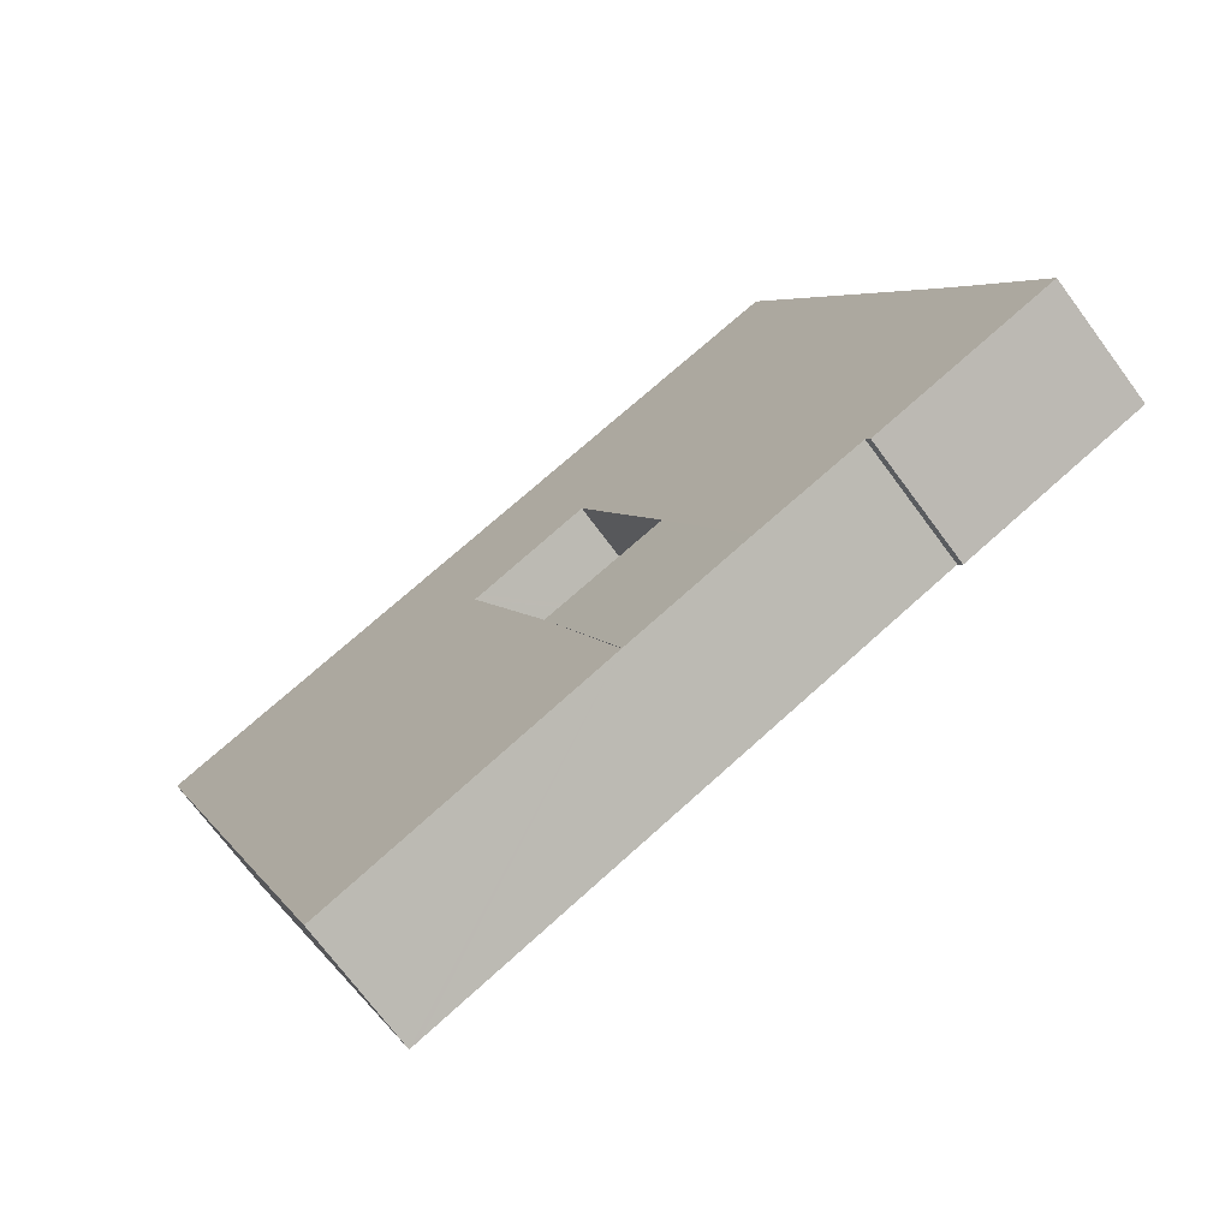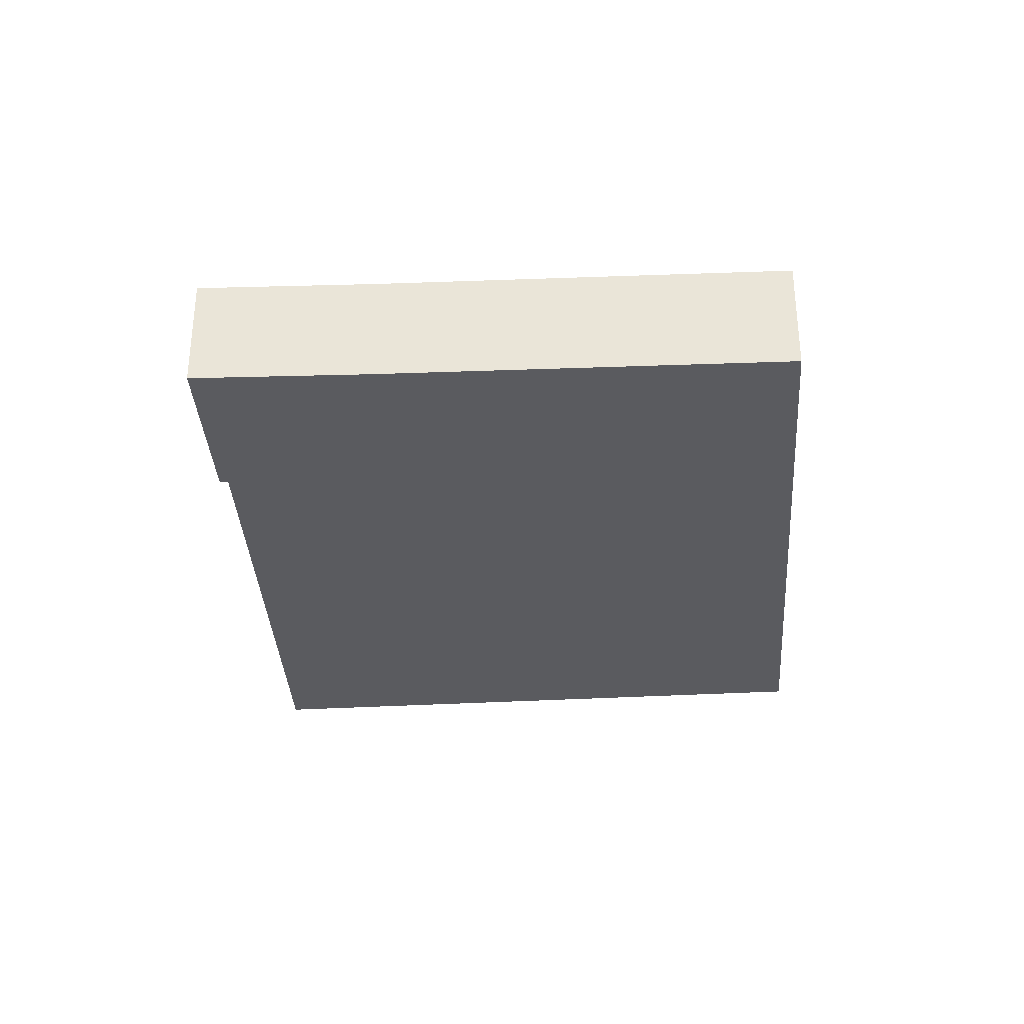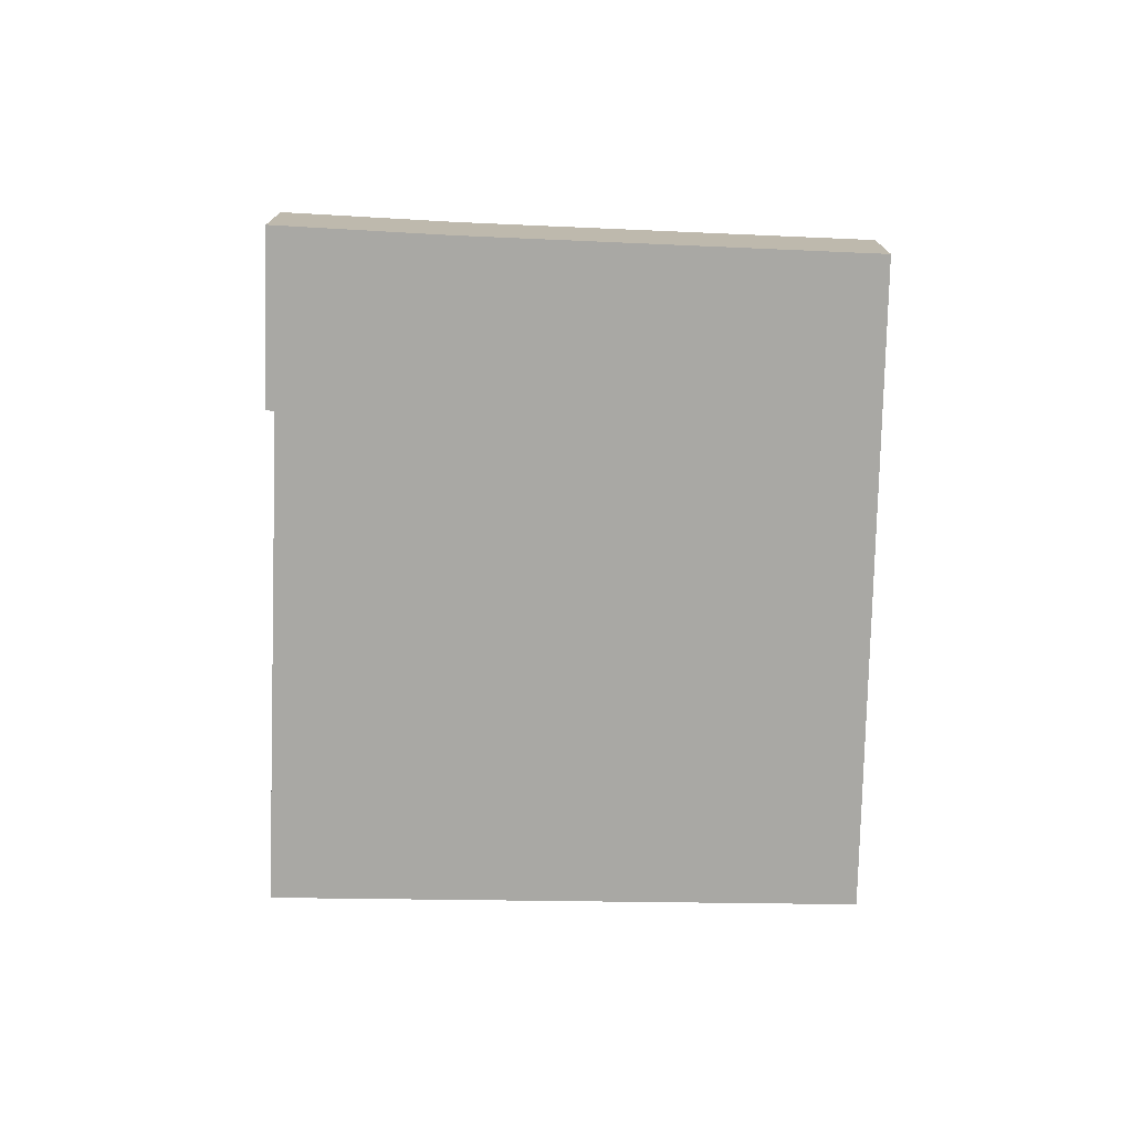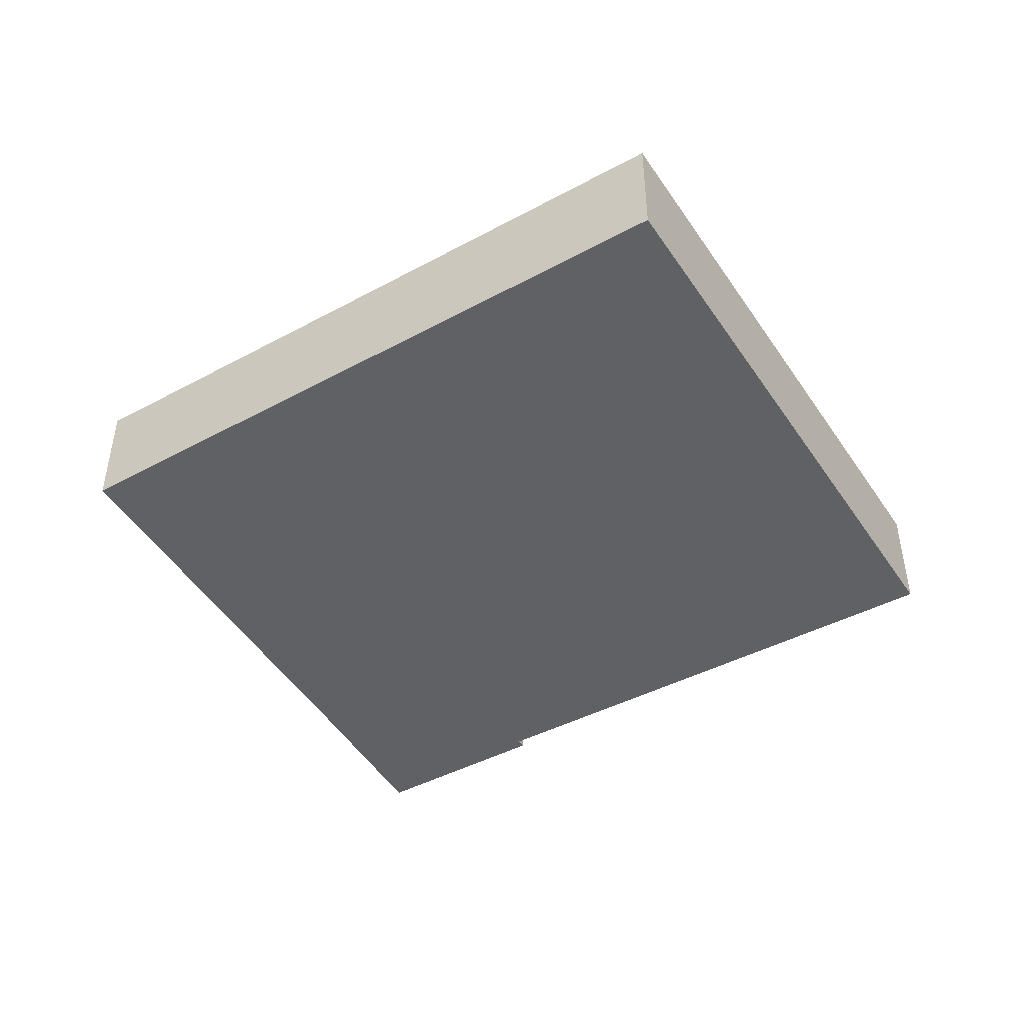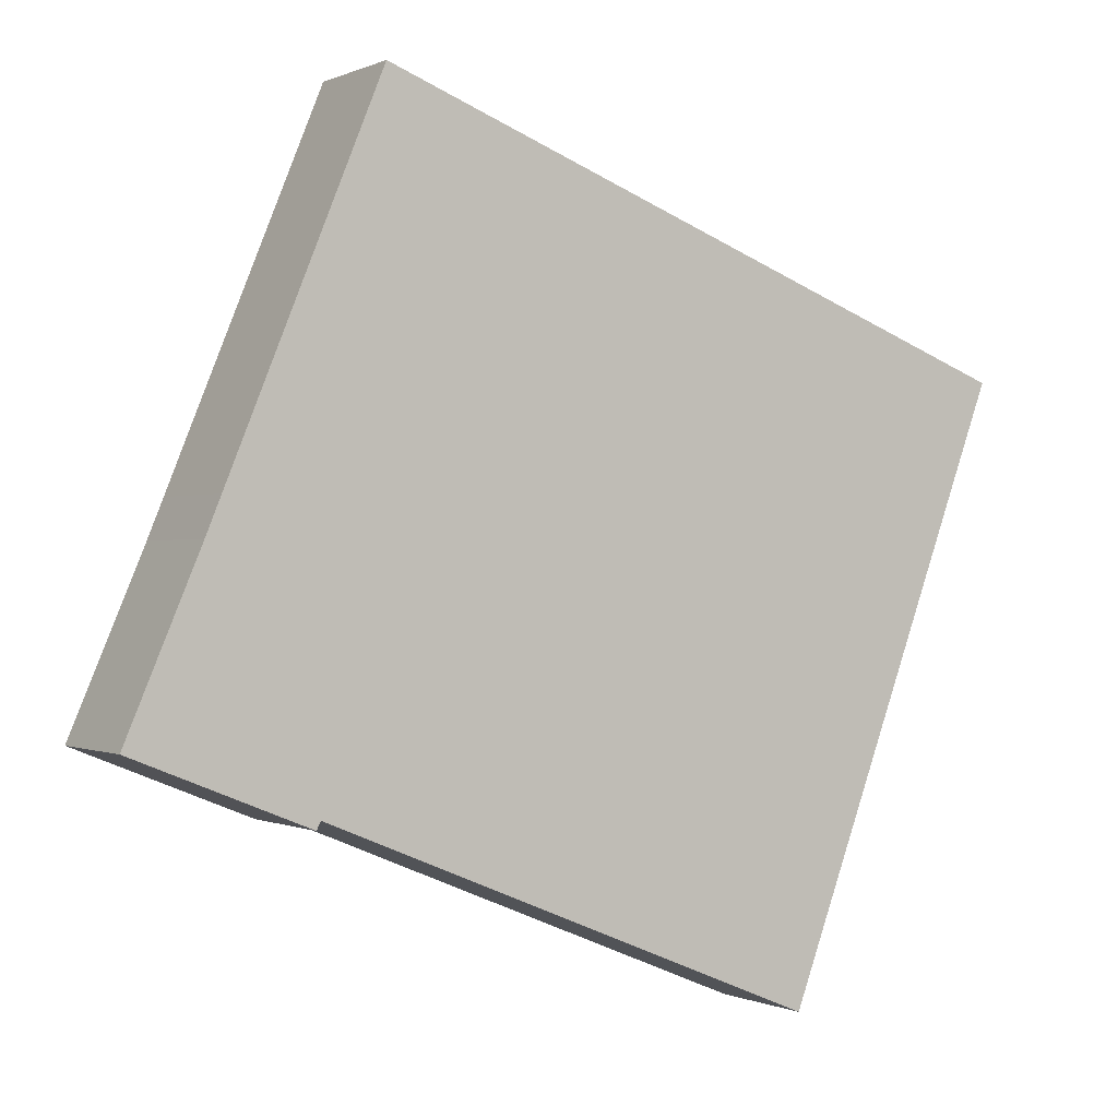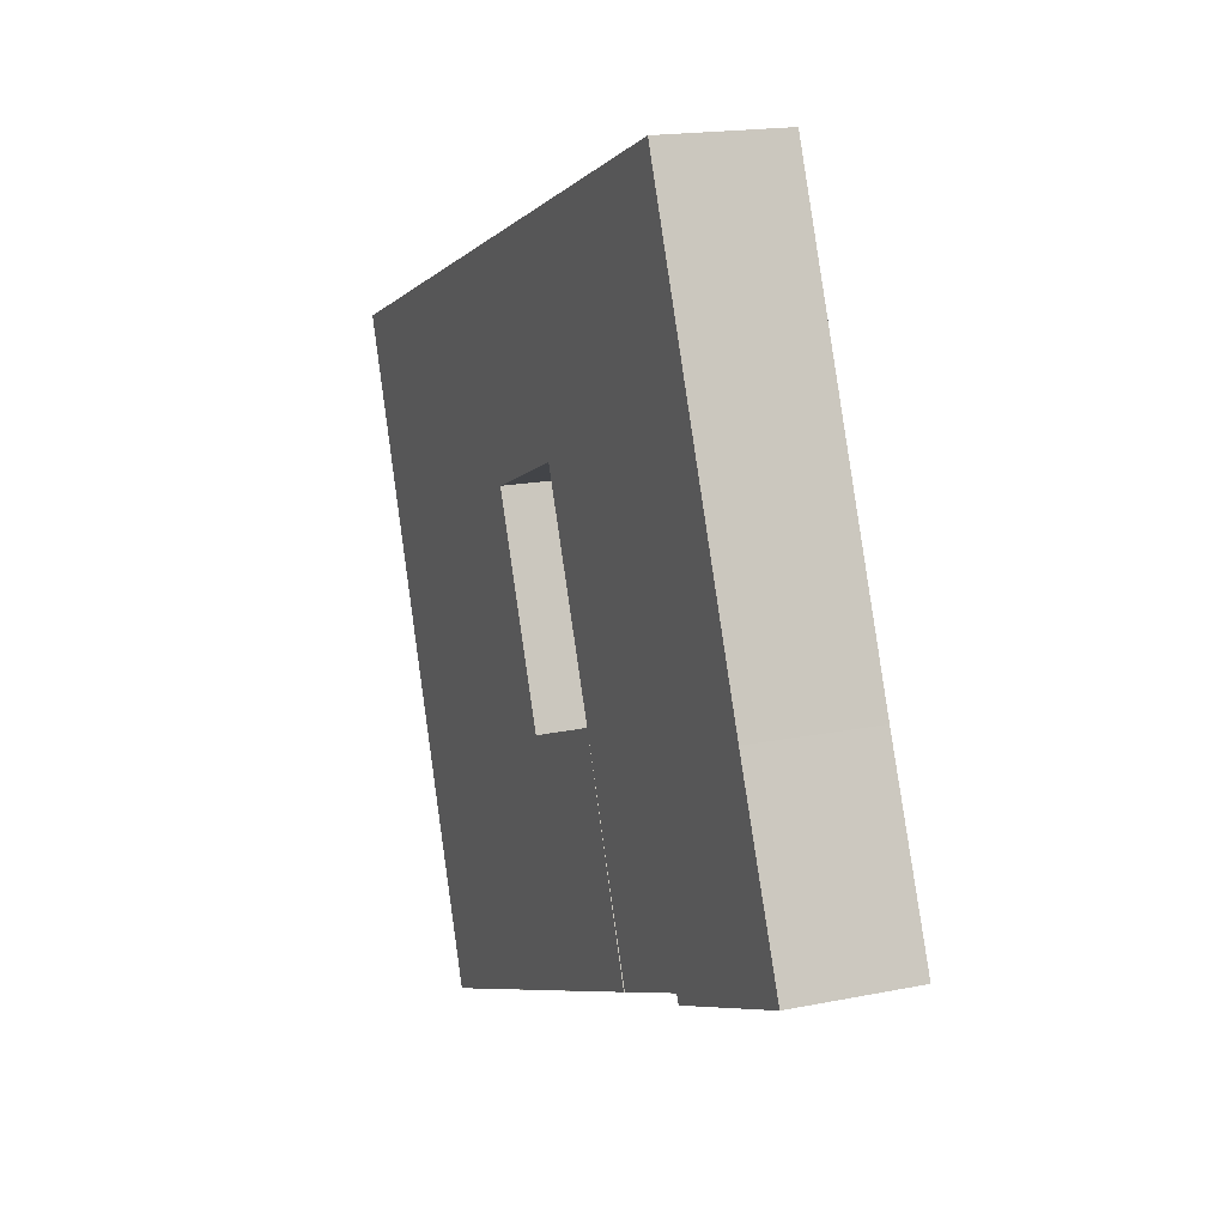
<metadata>
{"format":"obj","ext":"obj","renderer":"f3d","projection":"perspective","resolution":1024,"background":"white","views":[{"elev":-71.6,"azim":-143.5,"up":"+Z"},{"elev":-33.4,"azim":-64.8,"up":"+Y"},{"elev":-75.0,"azim":-70.1,"up":"+Y"},{"elev":-46.4,"azim":52.6,"up":"+Y"},{"elev":-0.1,"azim":-31.7,"up":"+Z"},{"elev":17.0,"azim":-112.4,"up":"+Z"}]}
</metadata>
<code>
v  10.87 3.605 2.807
v  12.06 3.63 -4.605
v  8.495 3.63 -3.142
v  14.36 3.605 1.476
v  10.96 3.605 2.775
v  14.35 3.605 1.481
v  27.14 3.605 9.894
v  24.86 3.605 10.81
v  27.16 3.605 9.936
v  25.04 3.605 4.29
v  18.73 3.605 13.14
v  24.72 3.605 3.441
v  15.74 3.605 14.28
v  22.73 3.605 -1.855
v  16.77 3.605 7.425
v  14.39 3.605 1.55
v  20.4 3.605 -8.03
v  20.11 3.605 -7.912
v  12.06 3.605 -4.605
v  7.273 3.605 17.49
v  16.61 3.605 7.492
v  13.46 3.605 8.801
v  13.35 3.605 8.848
v  13.31 3.605 8.747
v  10.93 3.605 2.961
v  4.979 3.605 11.91
v  2.685 3.605 6.331
v  8.495 3.605 -3.142
v  2.221 3.605 5.203
v  5.41 3.605 -1.876
v  0 3.605 2.207e-16
v  5.283 3.605 -2.127
v  20.4 4.917e-16 -8.03
v  22.73 1.136e-16 -1.855
v  24.72 -2.107e-16 3.441
v  25.04 -2.627e-16 4.29
v  27.14 -6.058e-16 9.894
v  27.16 -6.084e-16 9.936
v  20.11 4.845e-16 -7.912
v  12.06 2.82e-16 -4.605
v  8.495 1.924e-16 -3.142
v  5.41 1.149e-16 -1.876
v  5.283 1.302e-16 -2.127
v  0 0 0
v  2.221 -3.186e-16 5.203
v  2.685 -3.877e-16 6.331
v  4.979 -7.293e-16 11.91
v  7.273 -1.071e-15 17.49
v  15.74 -8.742e-16 14.28
v  18.73 -8.045e-16 13.14
v  24.86 -6.619e-16 10.81
v  16.77 -4.547e-16 7.425
v  14.39 -9.491e-17 1.55
v  14.36 -9.038e-17 1.476
v  14.35 -9.069e-17 1.481
v  10.96 -1.699e-16 2.775
v  10.87 -1.719e-16 2.807
v  10.93 -1.813e-16 2.961
v  13.31 -5.356e-16 8.747
v  13.35 -5.418e-16 8.848
v  13.46 -5.389e-16 8.801
v  16.61 -4.588e-16 7.492
g defaultobject
f 1 2 3
f 2 1 4
f 4 1 5
f 4 5 6
f 7 8 9
f 8 7 10
f 8 10 11
f 11 10 12
f 11 12 13
f 13 12 14
f 13 14 15
f 15 14 16
f 16 14 17
f 16 17 4
f 4 17 18
f 4 18 19
f 15 20 13
f 20 15 21
f 20 21 22
f 20 22 23
f 20 23 24
f 20 24 25
f 20 25 26
f 26 25 1
f 26 1 27
f 27 1 28
f 27 28 29
f 29 28 30
f 29 30 31
f 31 30 32
f 2 4 19
f 3 28 1
f 14 33 17
f 33 14 34
f 34 14 12
f 34 12 35
f 35 12 10
f 35 10 7
f 35 7 36
f 36 7 37
f 37 7 9
f 37 9 38
f 33 18 17
f 18 33 2
f 2 33 39
f 2 39 40
f 2 40 3
f 3 40 41
f 3 41 30
f 30 41 42
f 43 31 32
f 31 43 44
f 42 32 30
f 32 42 43
f 44 29 31
f 29 44 45
f 29 45 46
f 46 27 29
f 27 46 26
f 26 46 47
f 26 47 20
f 20 47 48
f 48 13 20
f 13 48 49
f 13 49 11
f 11 49 50
f 11 50 8
f 8 50 51
f 8 51 9
f 9 51 38
f 16 52 15
f 52 16 4
f 52 4 53
f 53 4 54
f 6 54 4
f 54 6 5
f 54 5 55
f 55 5 56
f 56 5 1
f 56 1 57
f 25 57 1
f 57 25 24
f 57 24 58
f 58 24 59
f 59 24 23
f 59 23 60
f 22 60 23
f 60 22 21
f 60 21 15
f 60 15 61
f 61 15 52
f 61 52 62
f 51 37 38
f 37 51 36
f 36 51 50
f 36 50 35
f 35 50 34
f 34 50 33
f 33 50 49
f 33 49 48
f 33 48 39
f 39 48 40
f 40 48 47
f 40 47 41
f 41 47 46
f 41 46 42
f 42 46 43
f 43 46 45
f 43 45 44

</code>
